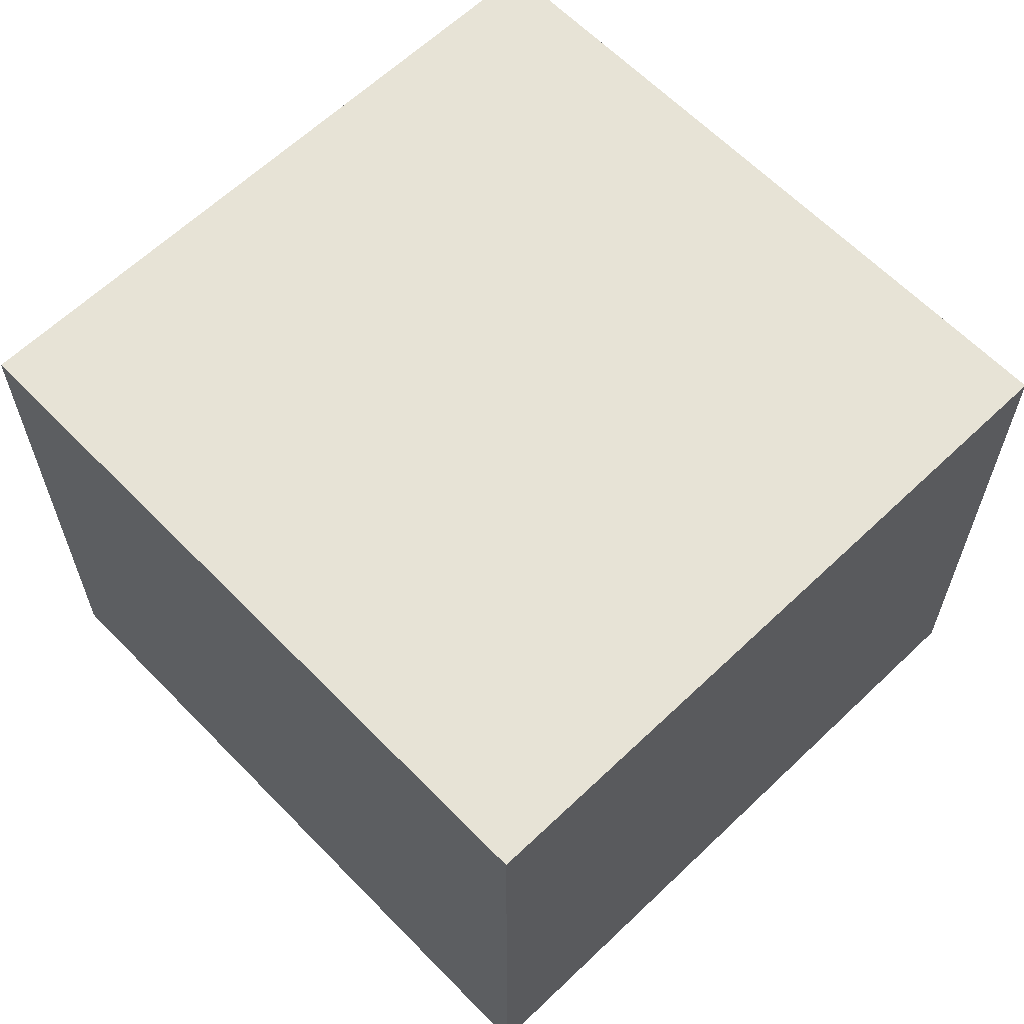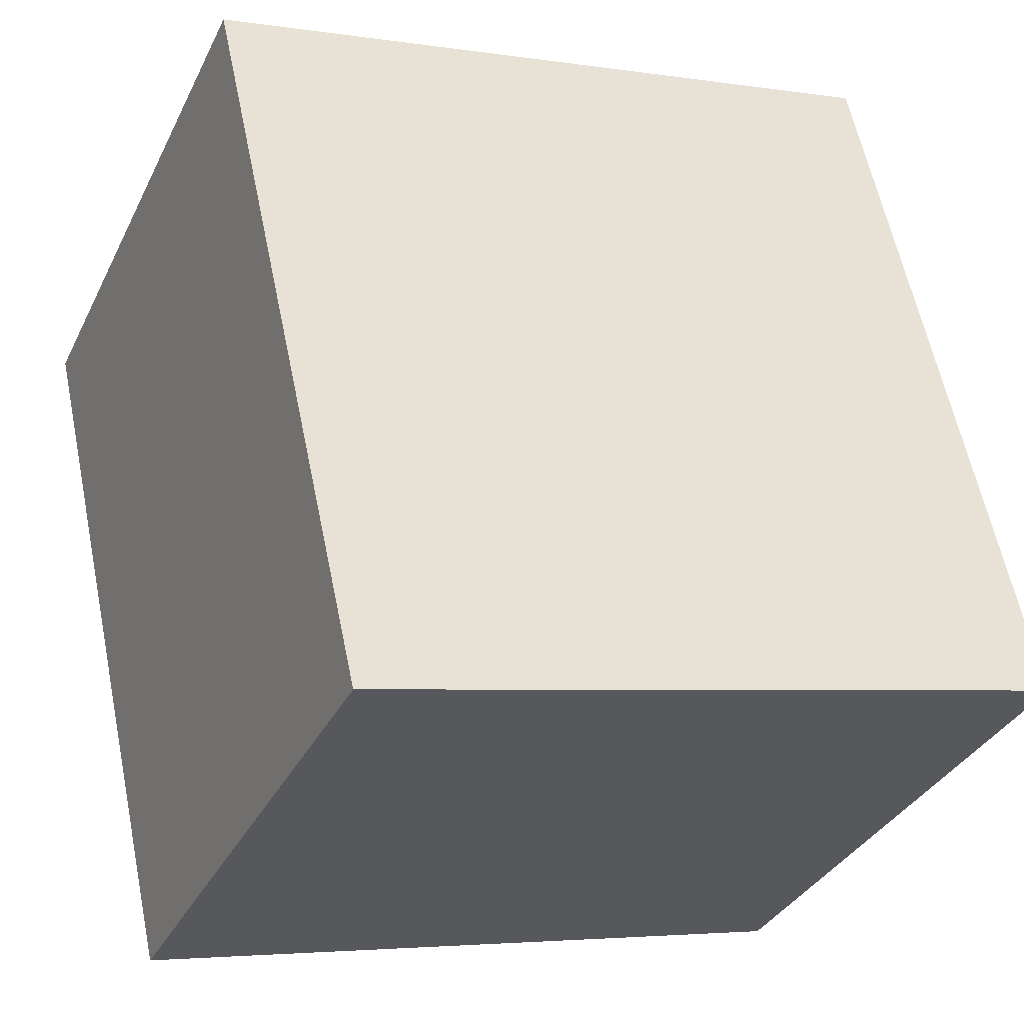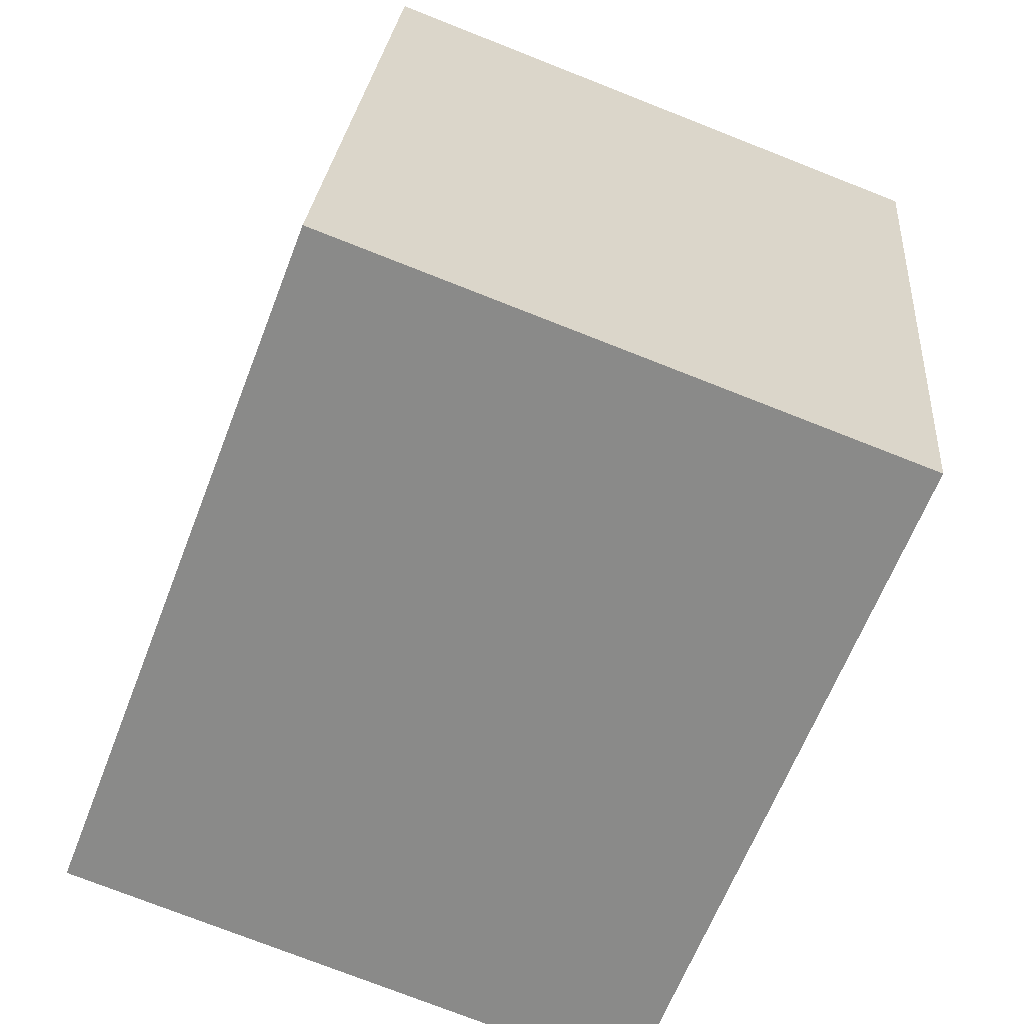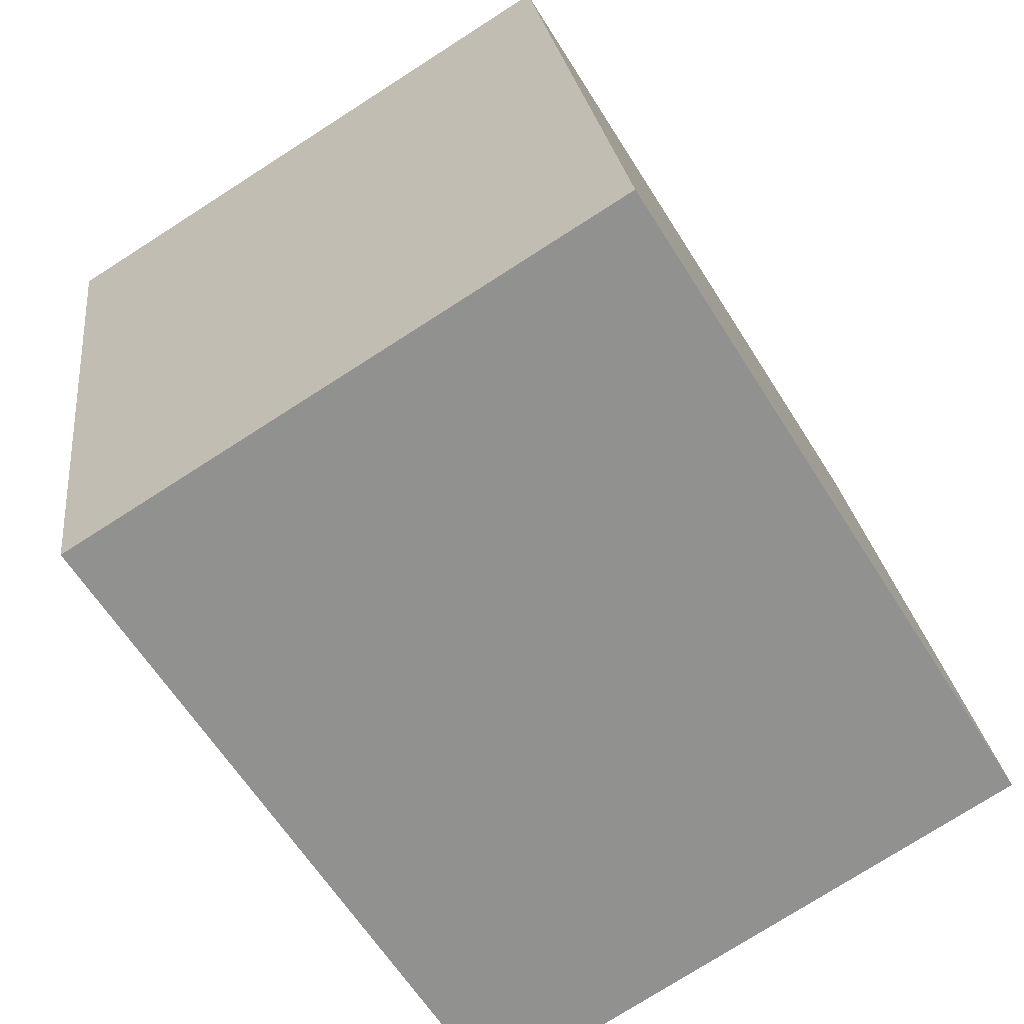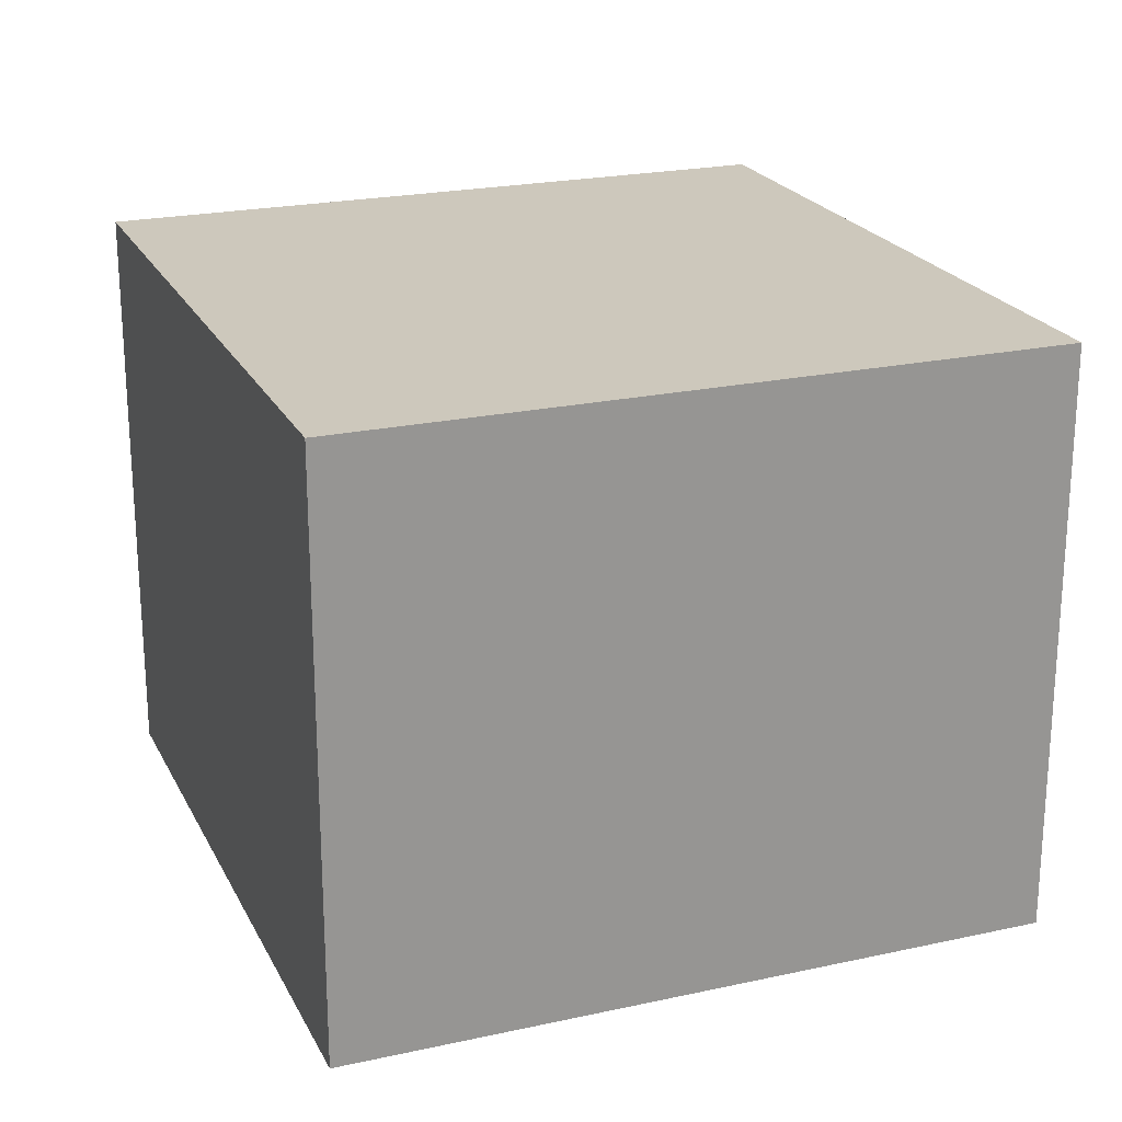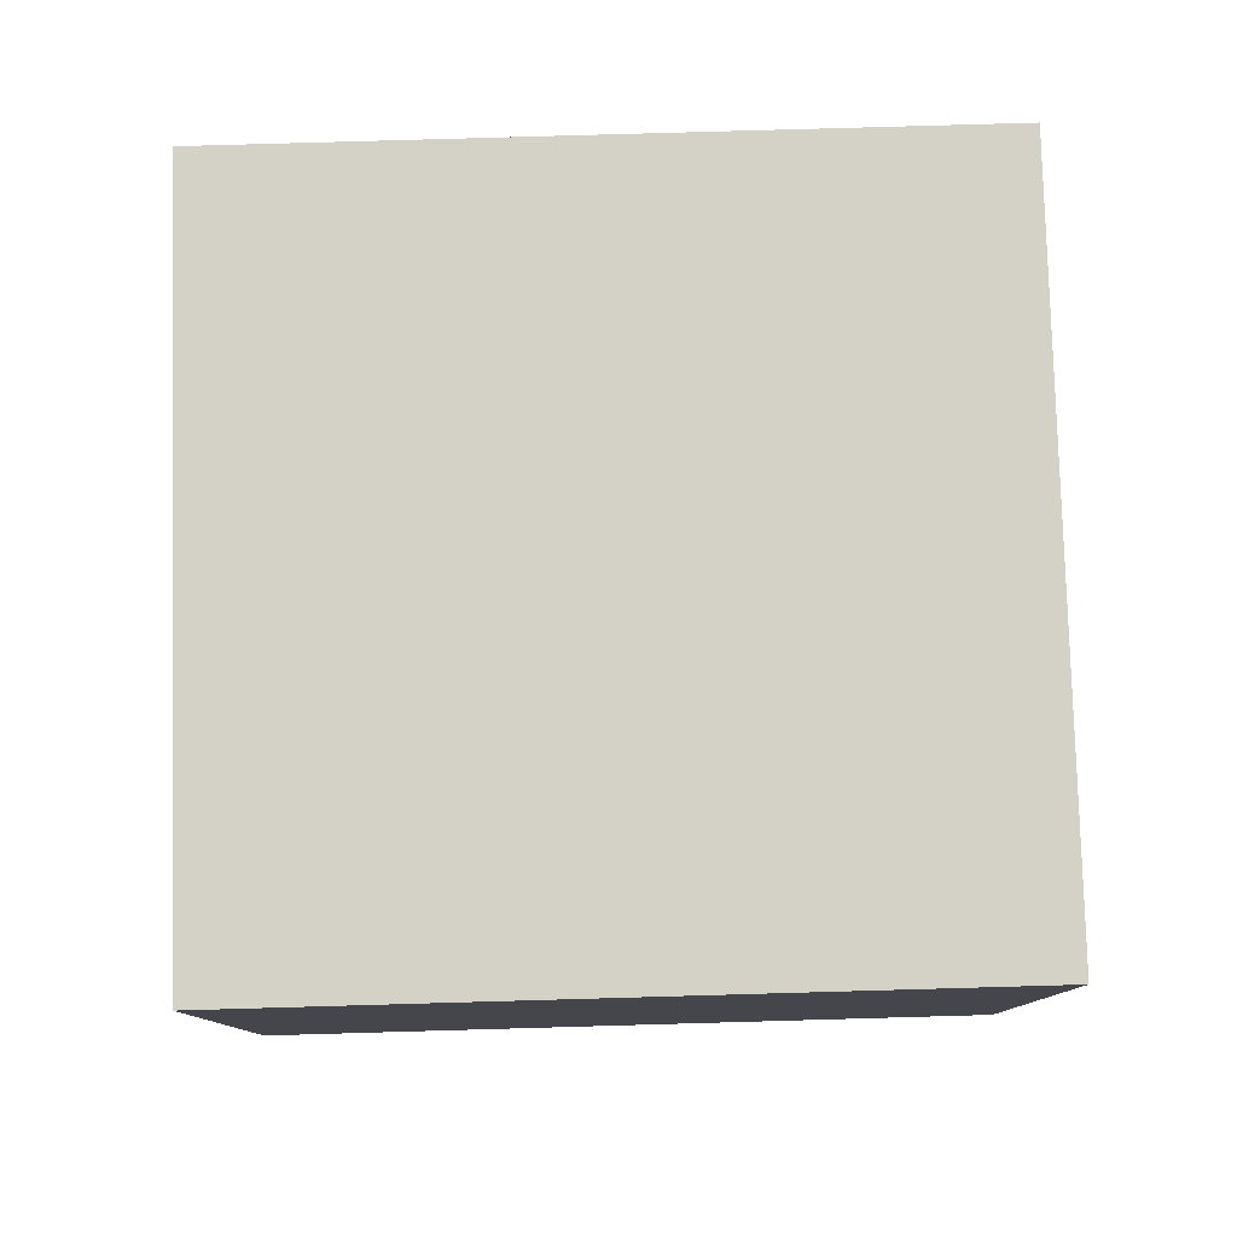
<metadata>
{"format":"obj","ext":"obj","renderer":"f3d","projection":"perspective","resolution":1024,"background":"white","views":[{"elev":62.6,"azim":-31.3,"up":"+Y"},{"elev":-34.1,"azim":156.8,"up":"+Z"},{"elev":-75.9,"azim":68.6,"up":"+Z"},{"elev":-76.2,"azim":122.6,"up":"+Z"},{"elev":22.1,"azim":-8.2,"up":"+Y"},{"elev":79.8,"azim":101.1,"up":"+Y"}]}
</metadata>
<code>
v  3.064 2.593 -0.692
v  0.702 2.593 3.103
v  3.765 2.593 2.411
v  0 2.593 1.588e-16
v  3.765 -1.476e-16 2.411
v  3.064 4.237e-17 -0.692
v  0 0 0
v  0.702 -1.9e-16 3.103
g defaultobject
f 1 2 3
f 2 1 4
f 5 1 3
f 1 5 6
f 6 4 1
f 4 6 7
f 7 2 4
f 2 7 8
f 8 3 2
f 3 8 5
f 5 7 6
f 7 5 8

</code>
